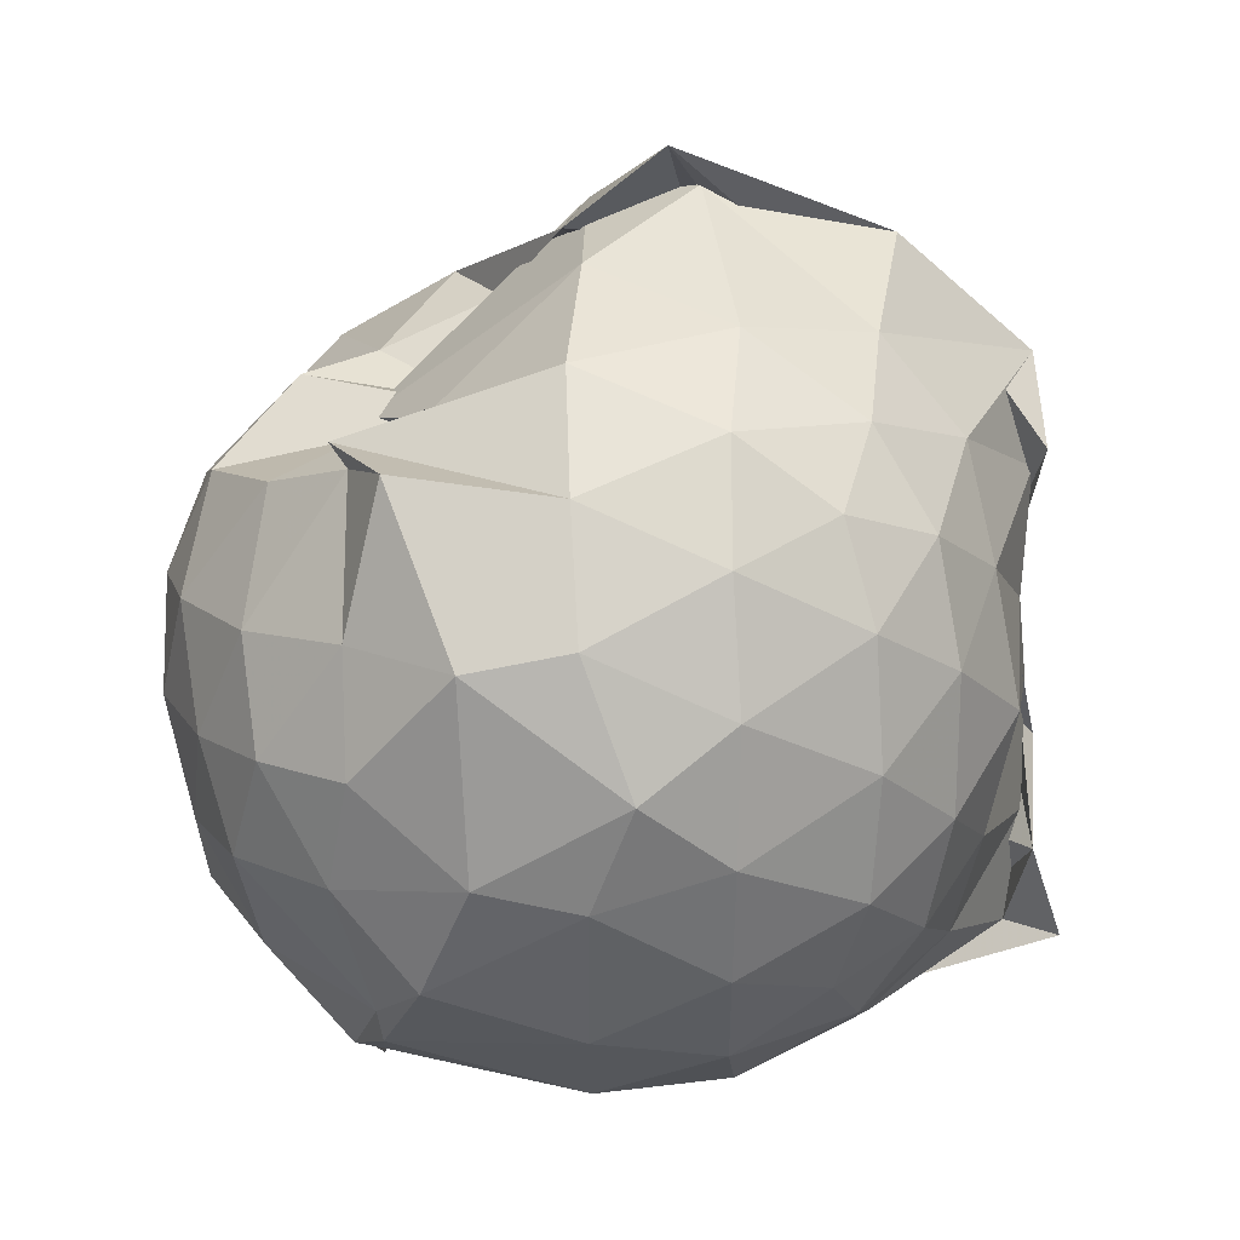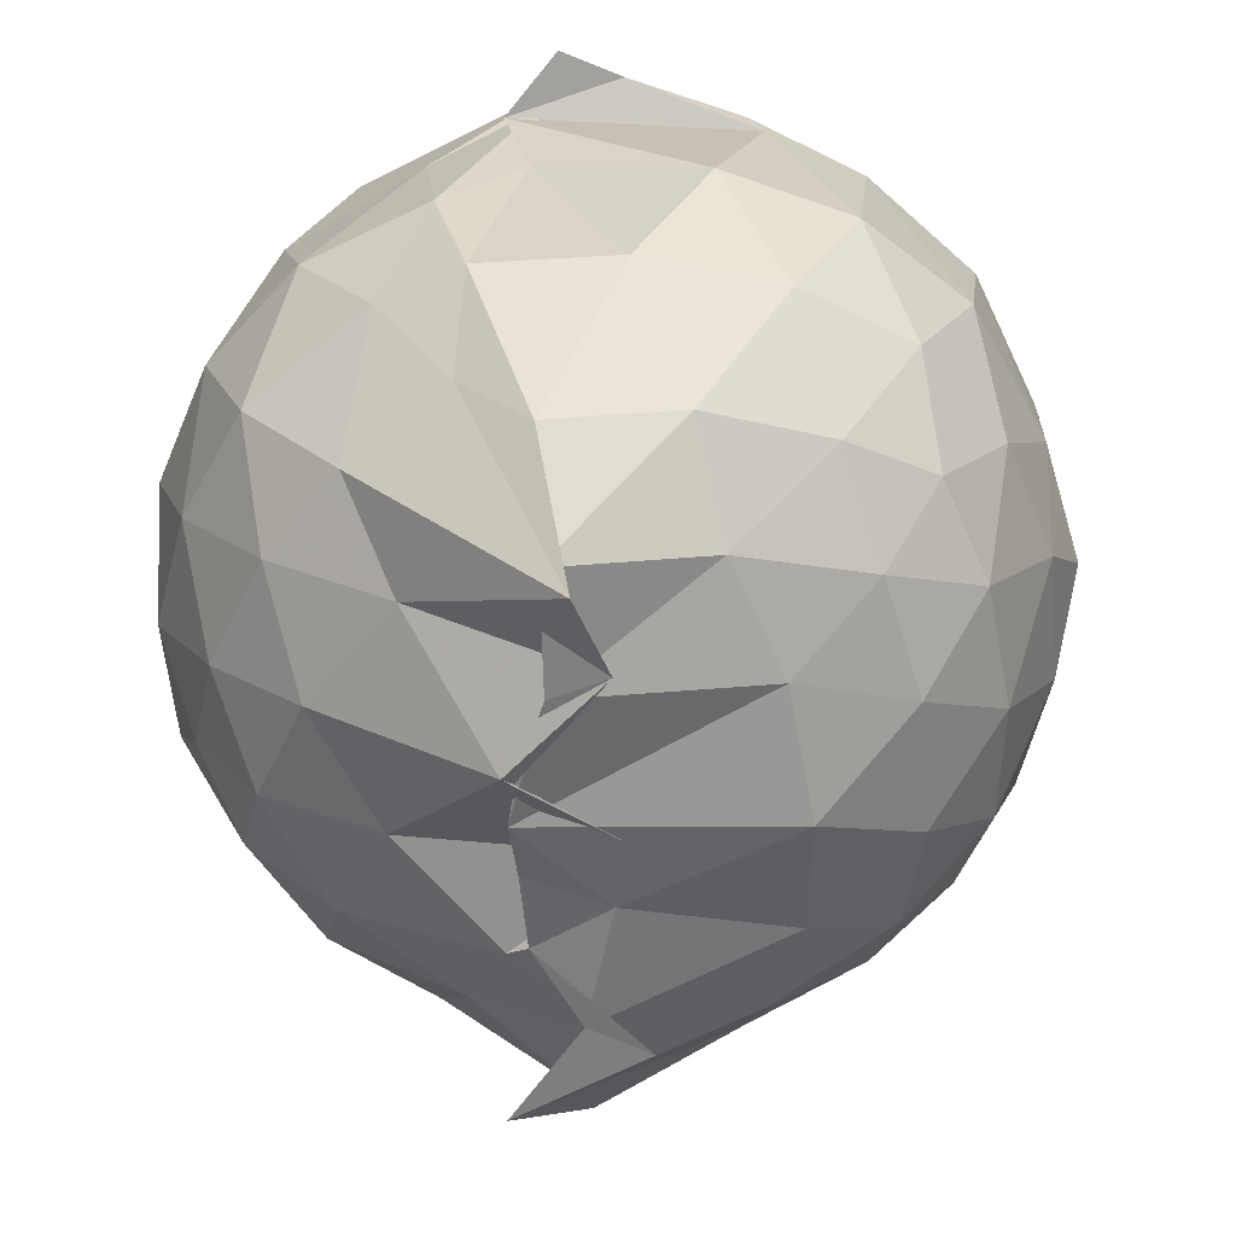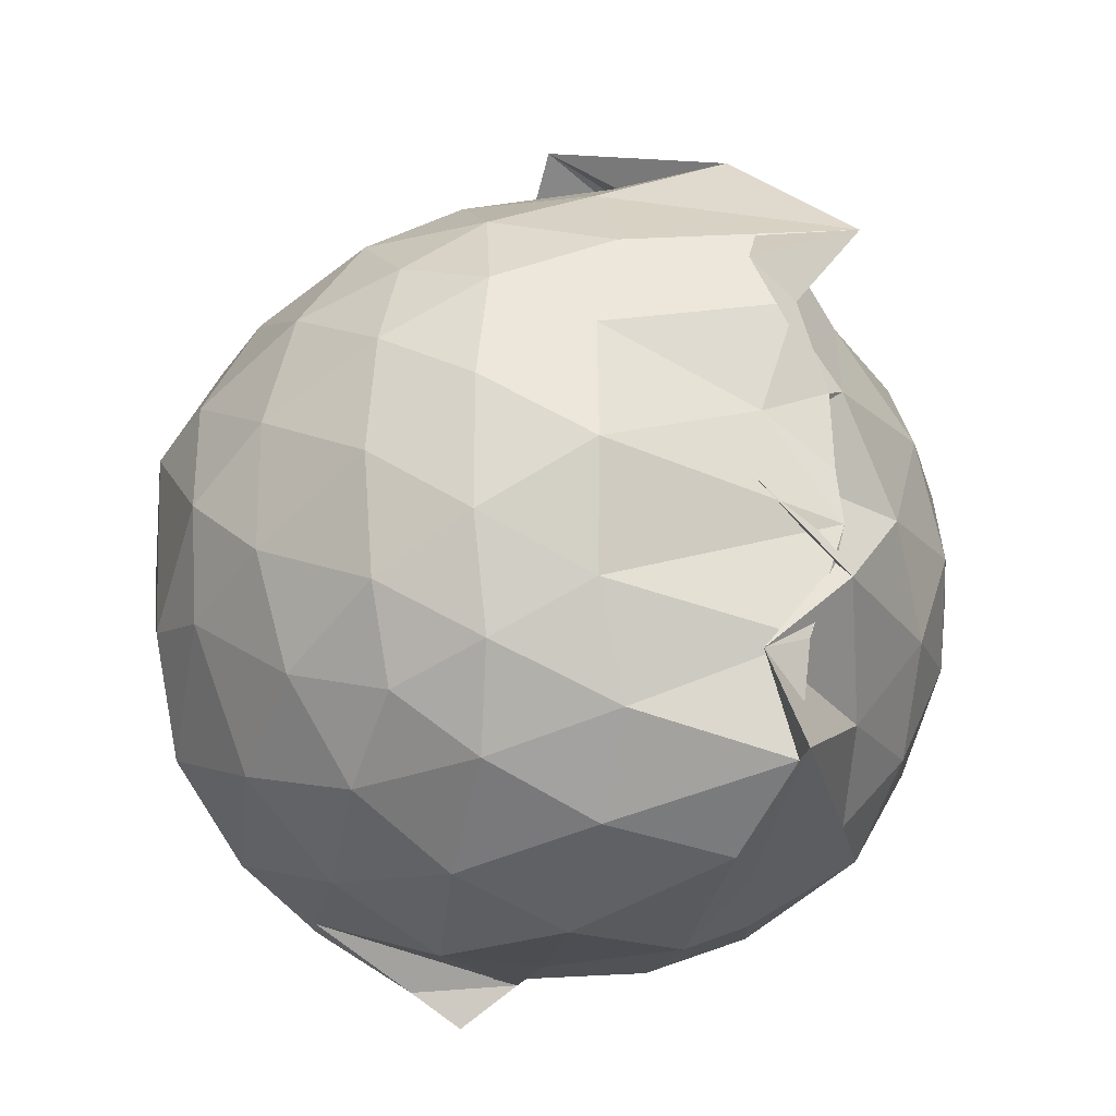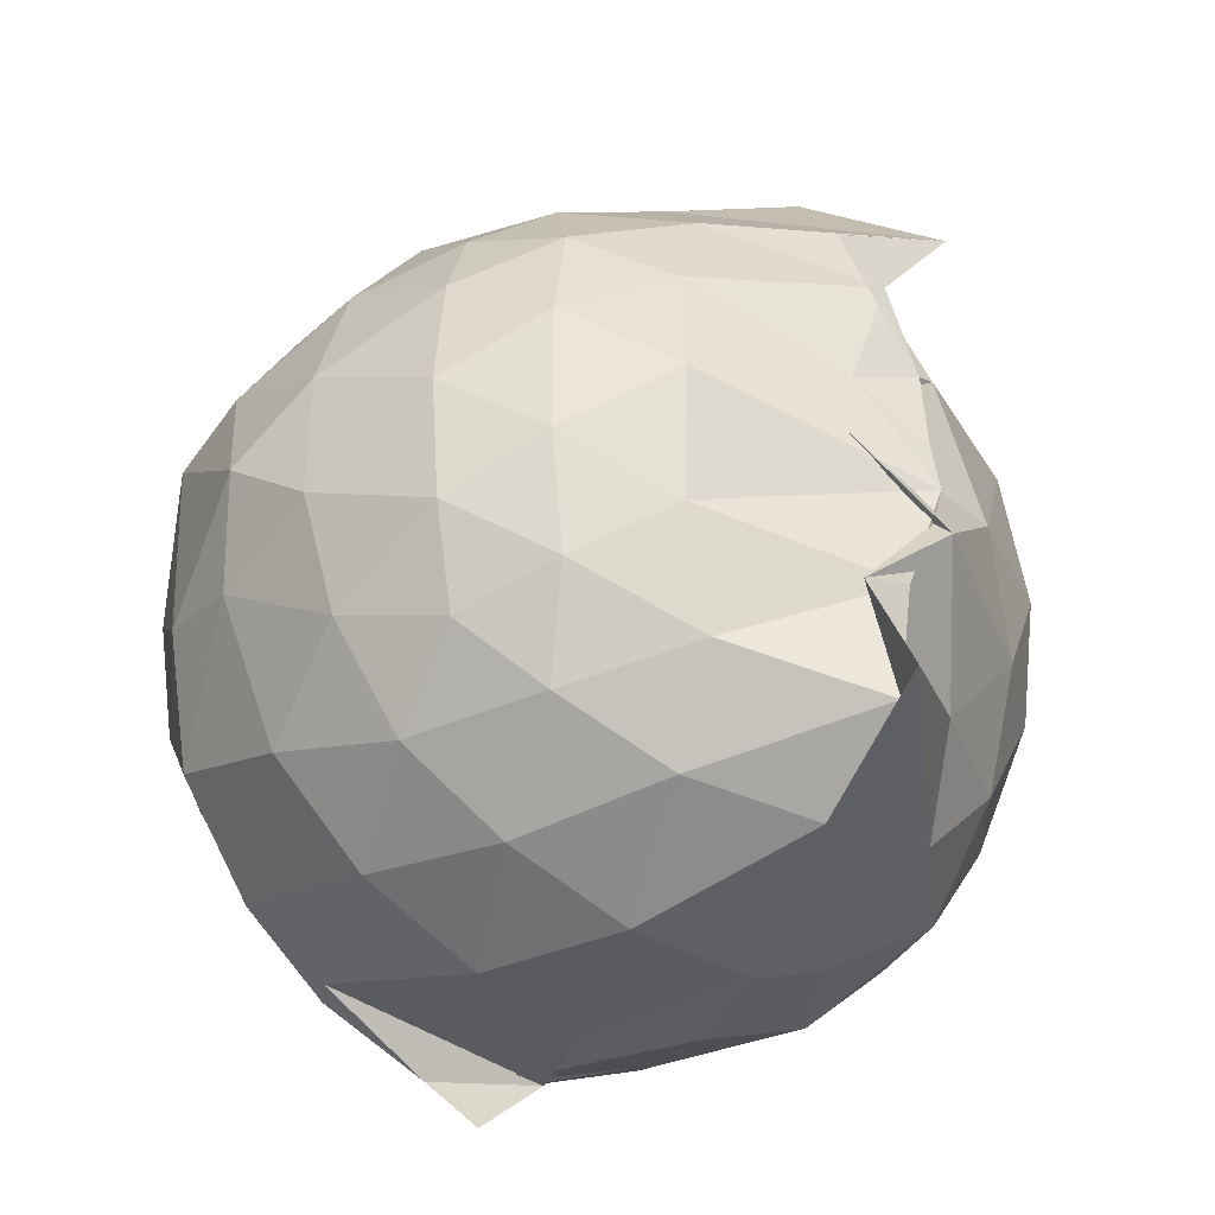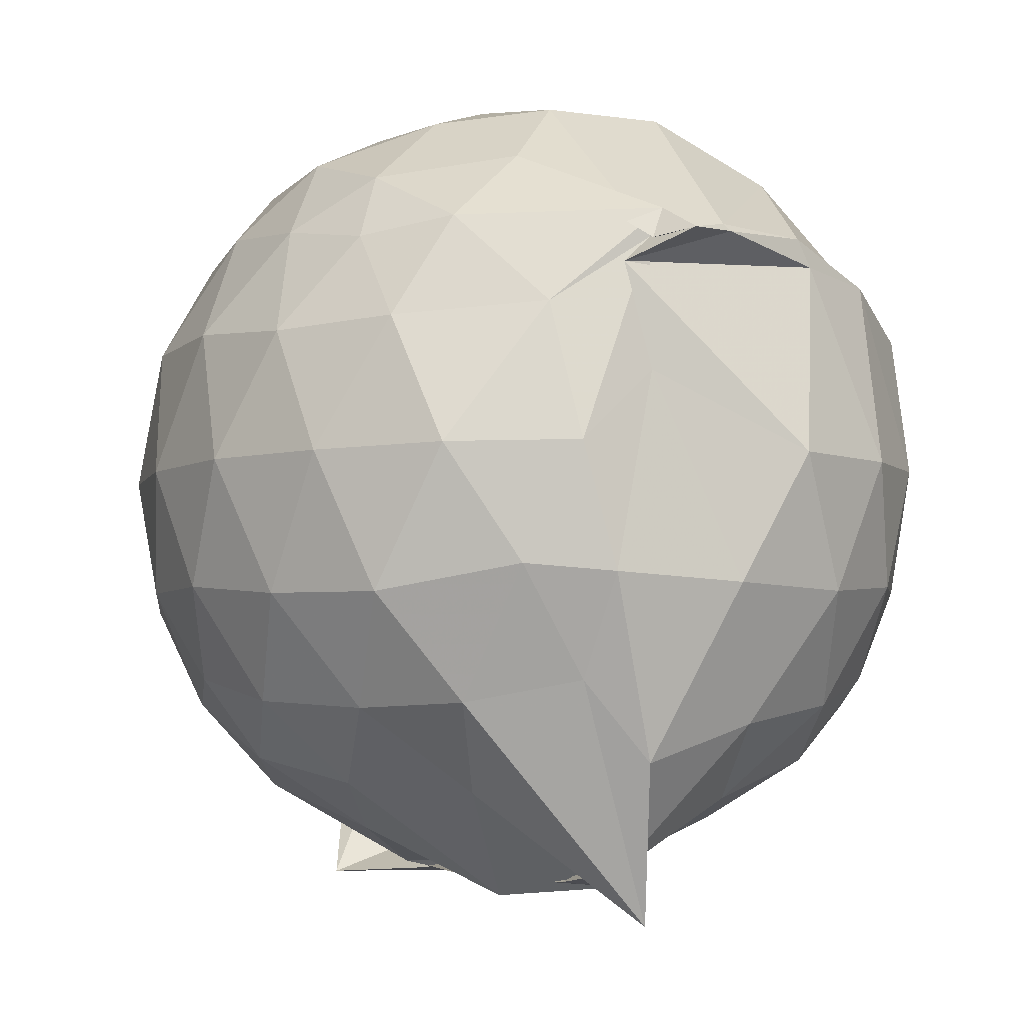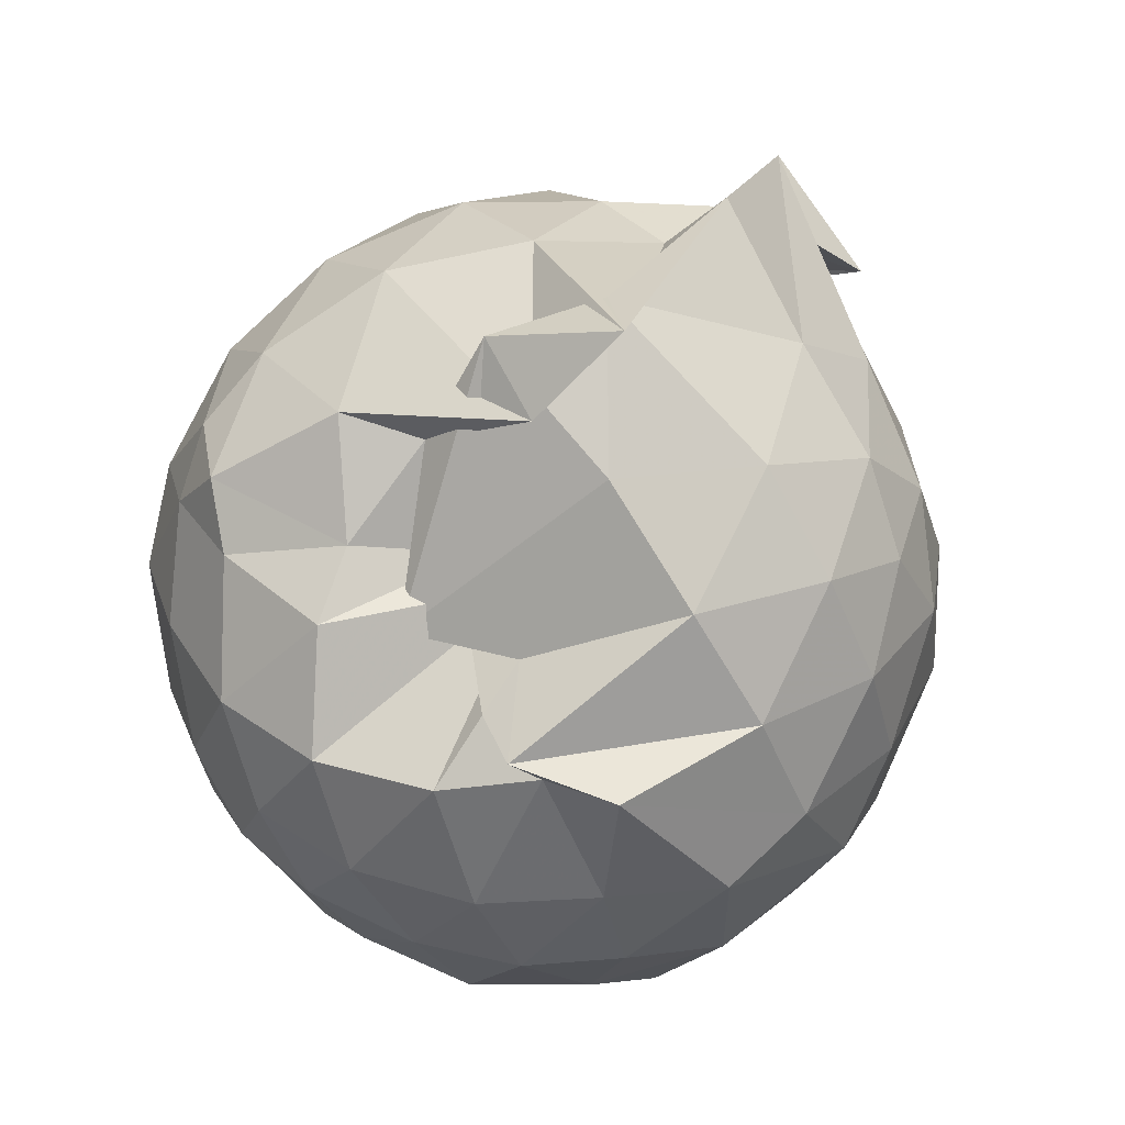
<metadata>
{"format":"obj","ext":"obj","renderer":"f3d","projection":"perspective","resolution":1024,"background":"white","views":[{"elev":17.4,"azim":89.4,"up":"+Y"},{"elev":-54.4,"azim":4.8,"up":"+Z"},{"elev":-21.8,"azim":150.0,"up":"+Y"},{"elev":-37.6,"azim":145.5,"up":"+Y"},{"elev":-5.3,"azim":-24.5,"up":"+Z"},{"elev":62.9,"azim":48.4,"up":"+Y"}]}
</metadata>
<code>
v -0.9093 -0.1057 1.017
v -1.083 -0.07968 -0.8415
v -0.1024 -0.08377 0.569
v -0.1721 0.1705 0.5747
v -0.3725 0.4619 0.5711
v -0.5636 0.4712 0.5714
v -0.7204 0.4598 0.4702
v -0.859 0.4768 0.3289
v -1.027 0.5519 0.5498
v -1.371 0.5128 0.655
v -1.523 0.4453 0.5647
v -1.621 0.1966 0.6246
v -1.657 -0.09349 0.6468
v -1.624 -0.375 0.6182
v -1.537 -0.5884 0.5792
v -1.381 -0.7465 0.6106
v -0.9611 -0.9234 0.6288
v -0.9408 -1.039 0.5683
v -0.8129 -0.9629 0.5819
v -0.572 -0.8414 0.6049
v -0.3164 -0.6517 0.5387
v -0.167 -0.3256 0.6139
v -0.01165 0.1615 0.354
v -0.2145 0.4929 0.4985
v -0.4344 0.5003 0.6123
v -0.5965 0.5064 0.4382
v -0.8365 0.4511 0.5716
v -1.064 0.6625 0.2939
v -1.23 0.6811 0.3956
v -1.53 0.5374 0.378
v -1.702 0.3249 0.362
v -1.787 0.06513 0.3859
v -1.784 -0.2402 0.3925
v -1.702 -0.5085 0.3693
v -1.522 -0.7353 0.383
v -1.216 -0.8842 0.413
v -0.9899 -0.9174 0.5631
v -1.059 -0.9325 0.5023
v -0.5387 -0.838 0.5431
v -0.3378 -0.7281 0.5267
v -0.1269 -0.5313 0.4394
v -0.01969 -0.2728 0.3347
v -0.01379 0.2052 0.1264
v -0.1589 0.4591 0.142
v -0.3758 0.669 0.1502
v -0.6749 0.8045 0.1192
v -1.078 0.8648 0.1083
v -0.8676 0.8404 0.1603
v -1.445 0.6692 0.08679
v -1.666 0.4659 0.08901
v -1.8 0.2036 0.09028
v -1.847 -0.09202 0.09105
v -1.802 -0.3863 0.09267
v -1.666 -0.6514 0.09213
v -1.453 -0.8558 0.0992
v -1.178 -0.9695 0.1051
v -0.9988 -0.9424 0.2678
v -0.6398 -0.9946 0.1015
v -0.3698 -0.8637 0.1036
v -0.1588 -0.6522 0.1108
v -0.01954 -0.3227 0.1097
v 0.03387 -0.08372 0.02091
v -0.1166 0.3307 -0.1611
v -0.2782 0.5571 -0.162
v -0.5157 0.7094 -0.1895
v -0.955 0.9156 -0.1265
v -0.8246 1.016 -0.05471
v -1.253 0.7377 -0.1818
v -1.53 0.5557 -0.2089
v -1.709 0.3114 -0.2122
v -1.799 0.04905 -0.1816
v -1.799 -0.23 -0.1813
v -1.705 -0.4948 -0.2078
v -1.555 -0.7277 -0.213
v -1.288 -0.9028 -0.1566
v -1.104 -0.9819 -0.1731
v -0.8022 -0.984 -0.1881
v -0.5094 -0.8963 -0.195
v -0.2796 -0.7382 -0.1717
v -0.1216 -0.5064 -0.1685
v -0.03799 -0.2399 -0.1713
v -0.03606 0.05646 -0.1764
v -0.2629 0.3991 -0.3777
v -0.4442 0.5357 -0.4437
v -0.7038 0.6574 -0.4784
v -1.025 0.8028 -0.5421
v -1.093 0.661 -0.4277
v -1.317 0.5666 -0.4414
v -1.523 0.3669 -0.464
v -1.659 0.1263 -0.439
v -1.724 -0.09011 -0.3857
v -1.657 -0.309 -0.4391
v -1.52 -0.5554 -0.4576
v -1.352 -0.7333 -0.4484
v -1.131 -0.8734 -0.4007
v -0.9793 -0.8876 -0.5782
v -0.7029 -0.8324 -0.4915
v -0.4422 -0.7171 -0.4459
v -0.2602 -0.5797 -0.3776
v -0.1837 -0.3686 -0.4393
v -0.1529 -0.09057 -0.4545
v -0.1833 0.1846 -0.4394
v -0.2436 -0.08864 0.7534
v -0.3534 0.1426 0.7856
v -0.5266 0.3965 0.7418
v -0.7203 0.4952 0.3011
v -0.9363 0.5208 0.7091
v -1.234 0.4477 0.7358
v -1.456 0.3422 0.7011
v -1.513 0.06322 0.7894
v -1.51 -0.2436 0.8089
v -1.469 -0.5089 0.732
v -1.181 -0.6389 0.7824
v -1.005 -0.9614 0.5533
v -0.8279 -0.954 0.5983
v -0.5214 -0.5913 0.782
v -0.3522 -0.3295 0.8191
v -0.4494 -0.1086 0.8914
v -0.5964 0.135 0.935
v -0.7638 0.3597 0.8817
v -1.031 0.2863 0.9262
v -1.302 0.1807 0.8735
v -1.304 -0.1131 0.9153
v -1.266 -0.3715 0.9051
v -1.026 -0.4851 0.9385
v -0.7795 -0.5449 0.9218
v -0.6064 -0.3445 0.9263
v -0.697 -0.1039 0.993
v -0.8422 0.1164 0.9945
v -1.092 0.02962 0.9909
v -1.094 -0.2493 0.9744
v -0.8463 -0.3428 0.9634
v -0.3808 0.323 -0.5734
v -0.6561 0.4493 -0.6569
v -1.165 0.5172 -0.8575
v -1.041 0.6274 -0.6623
v -1.231 0.3708 -0.6591
v -1.464 0.1517 -0.6307
v -1.587 -0.08947 -0.5663
v -1.461 -0.3354 -0.6232
v -1.257 -0.5694 -0.6451
v -0.9248 -0.7541 -0.9353
v -0.9818 -0.7387 -0.8156
v -0.6628 -0.6308 -0.658
v -0.384 -0.5037 -0.5711
v -0.3256 -0.2457 -0.6178
v -0.3253 0.06225 -0.6198
v -0.5665 0.2024 -0.7128
v -0.9955 0.3006 -0.8425
v -0.867 0.3725 -0.8536
v -1.128 0.1248 -0.818
v -1.327 -0.1065 -0.7296
v -1.087 -0.3377 -0.8819
v -0.8723 -0.5274 -0.8592
v -0.9963 -0.4802 -0.848
v -0.5693 -0.3781 -0.7098
v -0.5376 -0.09249 -0.769
v -0.9145 0.03276 -0.815
v -1.083 0.107 -0.8289
v -0.8373 -0.08063 -0.8092
v -1.067 -0.3001 -0.8501
v -1.088 -0.2097 -0.8586
f 3 23 4
f 4 23 24
f 4 24 5
f 5 24 25
f 5 25 6
f 6 25 26
f 6 26 7
f 7 26 27
f 7 27 8
f 8 27 28
f 8 28 9
f 9 28 29
f 9 29 10
f 10 29 30
f 10 30 11
f 11 30 31
f 11 31 12
f 12 31 32
f 12 32 13
f 13 32 33
f 13 33 14
f 14 33 34
f 14 34 15
f 15 34 35
f 15 35 16
f 16 35 36
f 16 36 17
f 17 36 37
f 17 37 18
f 18 37 38
f 18 38 19
f 19 38 39
f 19 39 20
f 20 39 40
f 20 40 21
f 21 40 41
f 21 41 22
f 22 41 42
f 22 42 3
f 3 42 23
f 23 43 24
f 24 43 44
f 24 44 25
f 25 44 45
f 25 45 26
f 26 45 46
f 26 46 27
f 27 46 47
f 27 47 28
f 28 47 48
f 28 48 29
f 29 48 49
f 29 49 30
f 30 49 50
f 30 50 31
f 31 50 51
f 31 51 32
f 32 51 52
f 32 52 33
f 33 52 53
f 33 53 34
f 34 53 54
f 34 54 35
f 35 54 55
f 35 55 36
f 36 55 56
f 36 56 37
f 37 56 57
f 37 57 38
f 38 57 58
f 38 58 39
f 39 58 59
f 39 59 40
f 40 59 60
f 40 60 41
f 41 60 61
f 41 61 42
f 42 61 62
f 42 62 23
f 23 62 43
f 43 63 44
f 44 63 64
f 44 64 45
f 45 64 65
f 45 65 46
f 46 65 66
f 46 66 47
f 47 66 67
f 47 67 48
f 48 67 68
f 48 68 49
f 49 68 69
f 49 69 50
f 50 69 70
f 50 70 51
f 51 70 71
f 51 71 52
f 52 71 72
f 52 72 53
f 53 72 73
f 53 73 54
f 54 73 74
f 54 74 55
f 55 74 75
f 55 75 56
f 56 75 76
f 56 76 57
f 57 76 77
f 57 77 58
f 58 77 78
f 58 78 59
f 59 78 79
f 59 79 60
f 60 79 80
f 60 80 61
f 61 80 81
f 61 81 62
f 62 81 82
f 62 82 43
f 43 82 63
f 63 83 64
f 64 83 84
f 64 84 65
f 65 84 85
f 65 85 66
f 66 85 86
f 66 86 67
f 67 86 87
f 67 87 68
f 68 87 88
f 68 88 69
f 69 88 89
f 69 89 70
f 70 89 90
f 70 90 71
f 71 90 91
f 71 91 72
f 72 91 92
f 72 92 73
f 73 92 93
f 73 93 74
f 74 93 94
f 74 94 75
f 75 94 95
f 75 95 76
f 76 95 96
f 76 96 77
f 77 96 97
f 77 97 78
f 78 97 98
f 78 98 79
f 79 98 99
f 79 99 80
f 80 99 100
f 80 100 81
f 81 100 101
f 81 101 82
f 82 101 102
f 82 102 63
f 63 102 83
f 103 104 118
f 104 119 118
f 104 105 119
f 105 120 119
f 105 106 120
f 106 107 120
f 107 121 120
f 107 108 121
f 108 122 121
f 108 109 122
f 109 110 122
f 110 123 122
f 110 111 123
f 111 124 123
f 111 112 124
f 112 113 124
f 113 125 124
f 113 114 125
f 114 126 125
f 114 115 126
f 115 116 126
f 116 127 126
f 116 117 127
f 117 118 127
f 117 103 118
f 118 119 128
f 119 129 128
f 119 120 129
f 120 121 129
f 121 130 129
f 121 122 130
f 122 123 130
f 123 131 130
f 123 124 131
f 124 125 131
f 125 132 131
f 125 126 132
f 126 127 132
f 127 128 132
f 127 118 128
f 133 148 134
f 134 148 149
f 134 149 135
f 135 149 150
f 135 150 136
f 136 150 137
f 137 150 151
f 137 151 138
f 138 151 152
f 138 152 139
f 139 152 140
f 140 152 153
f 140 153 141
f 141 153 154
f 141 154 142
f 142 154 143
f 143 154 155
f 143 155 144
f 144 155 156
f 144 156 145
f 145 156 146
f 146 156 157
f 146 157 147
f 147 157 148
f 147 148 133
f 148 158 149
f 149 158 159
f 149 159 150
f 150 159 151
f 151 159 160
f 151 160 152
f 152 160 153
f 153 160 161
f 153 161 154
f 154 161 155
f 155 161 162
f 155 162 156
f 156 162 157
f 157 162 158
f 157 158 148
f 3 4 103
f 103 4 104
f 4 5 104
f 104 5 105
f 5 6 105
f 105 6 106
f 6 7 106
f 7 8 106
f 106 8 107
f 8 9 107
f 107 9 108
f 9 10 108
f 108 10 109
f 10 11 109
f 11 12 109
f 109 12 110
f 12 13 110
f 110 13 111
f 13 14 111
f 111 14 112
f 14 15 112
f 15 16 112
f 112 16 113
f 16 17 113
f 113 17 114
f 17 18 114
f 114 18 115
f 18 19 115
f 19 20 115
f 115 20 116
f 20 21 116
f 116 21 117
f 21 22 117
f 117 22 103
f 22 3 103
f 83 133 84
f 84 133 134
f 84 134 85
f 85 134 135
f 85 135 86
f 86 135 136
f 86 136 87
f 87 136 88
f 88 136 137
f 88 137 89
f 89 137 138
f 89 138 90
f 90 138 139
f 90 139 91
f 91 139 92
f 92 139 140
f 92 140 93
f 93 140 141
f 93 141 94
f 94 141 142
f 94 142 95
f 95 142 96
f 96 142 143
f 96 143 97
f 97 143 144
f 97 144 98
f 98 144 145
f 98 145 99
f 99 145 100
f 100 145 146
f 100 146 101
f 101 146 147
f 101 147 102
f 102 147 133
f 102 133 83
f 128 129 1
f 129 130 1
f 130 131 1
f 131 132 1
f 132 128 1
f 159 158 2
f 160 159 2
f 161 160 2
f 162 161 2
f 158 162 2

</code>
